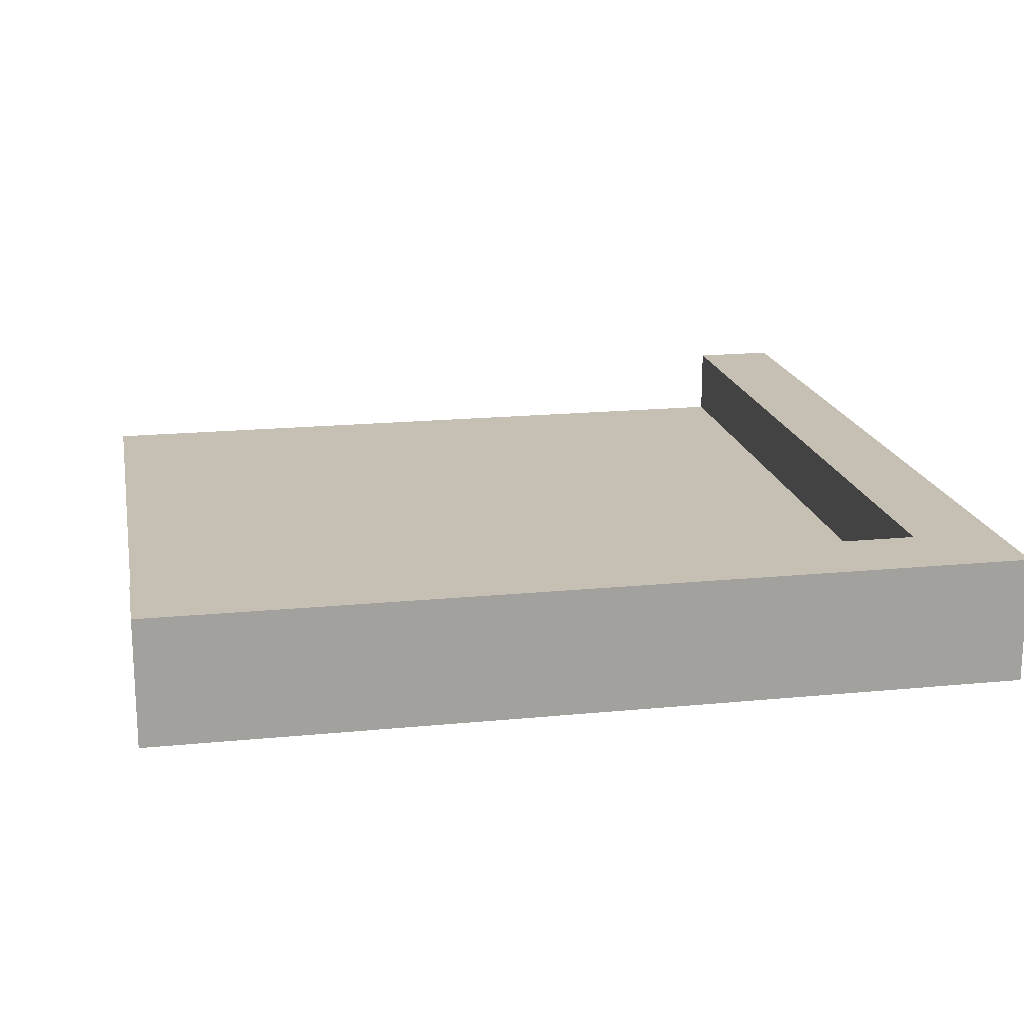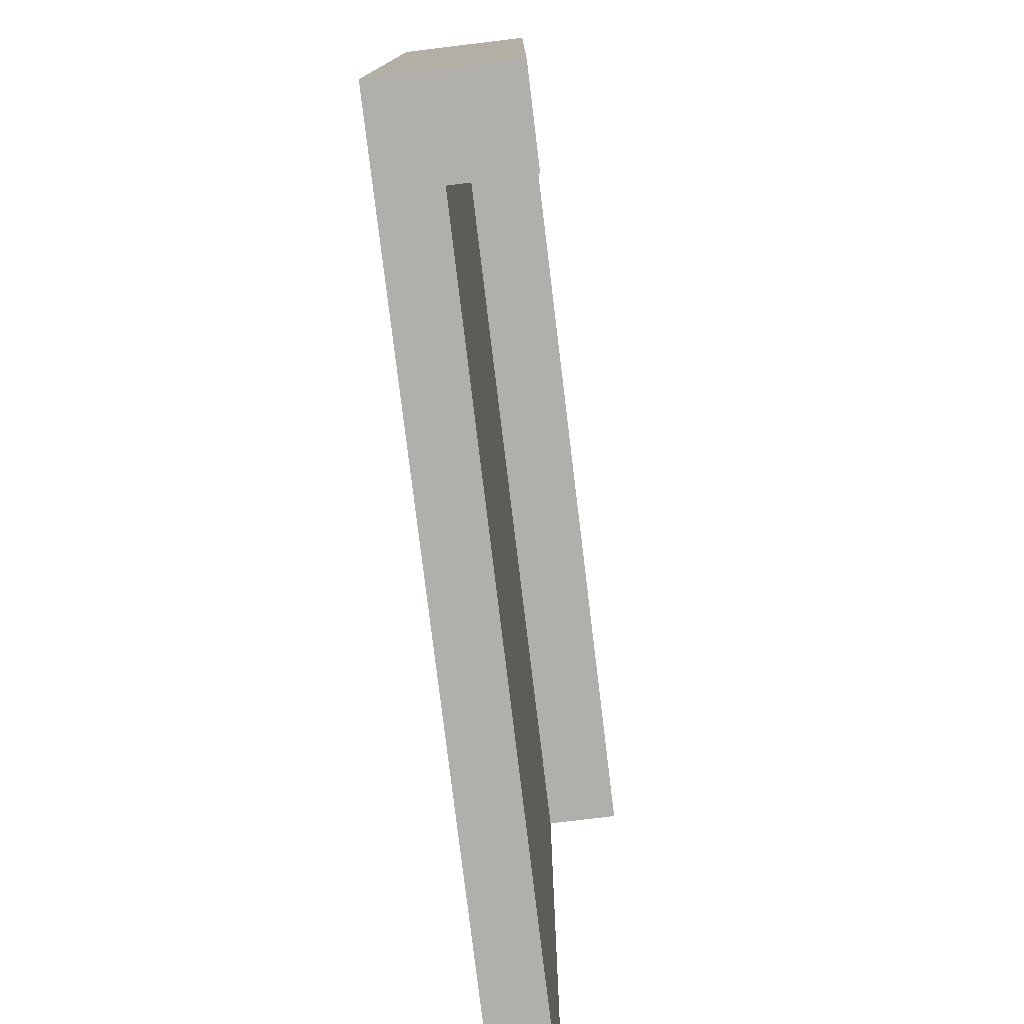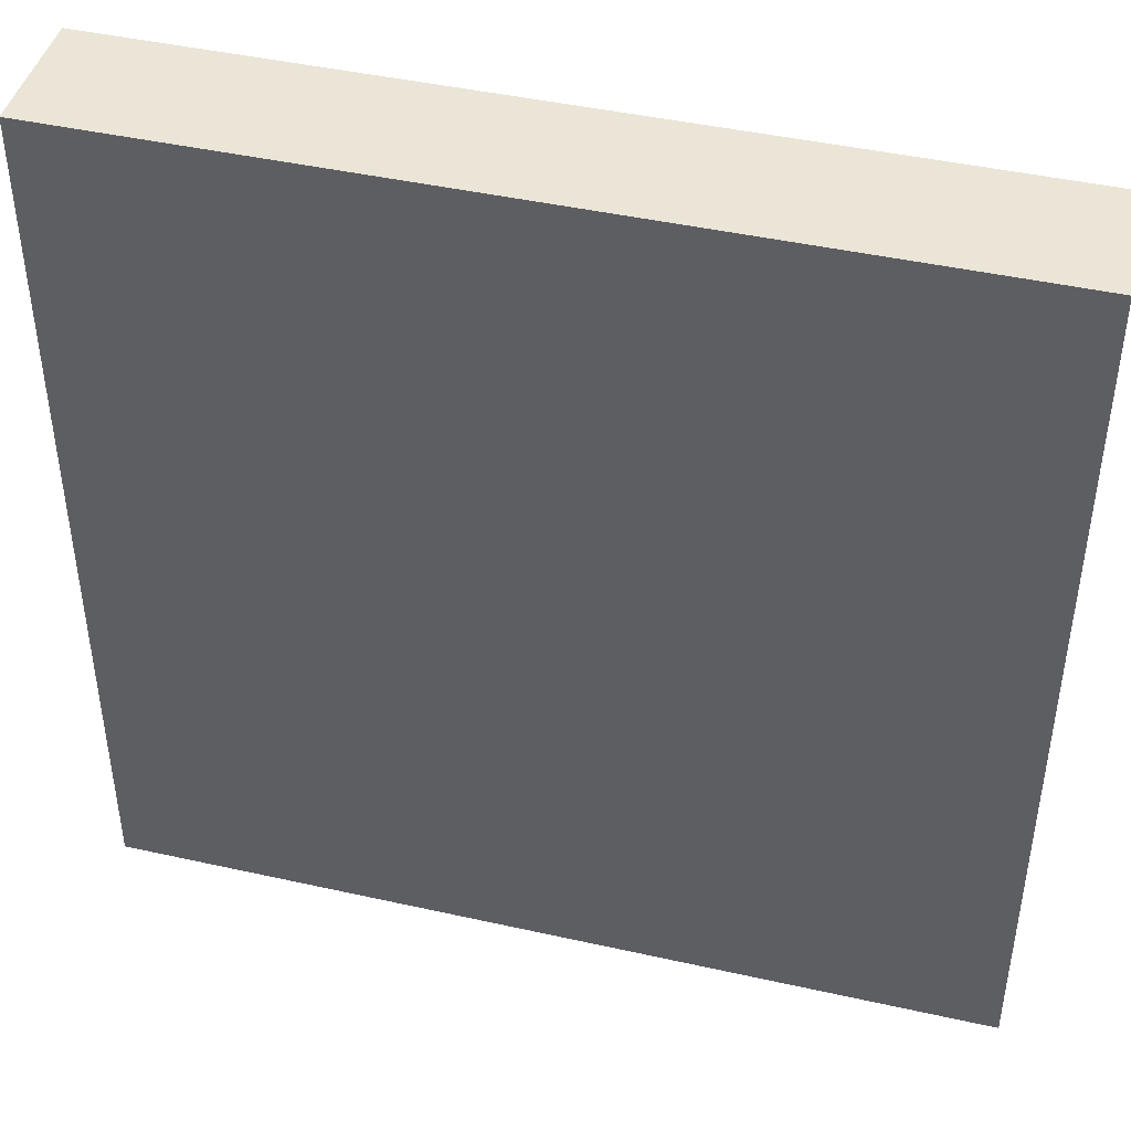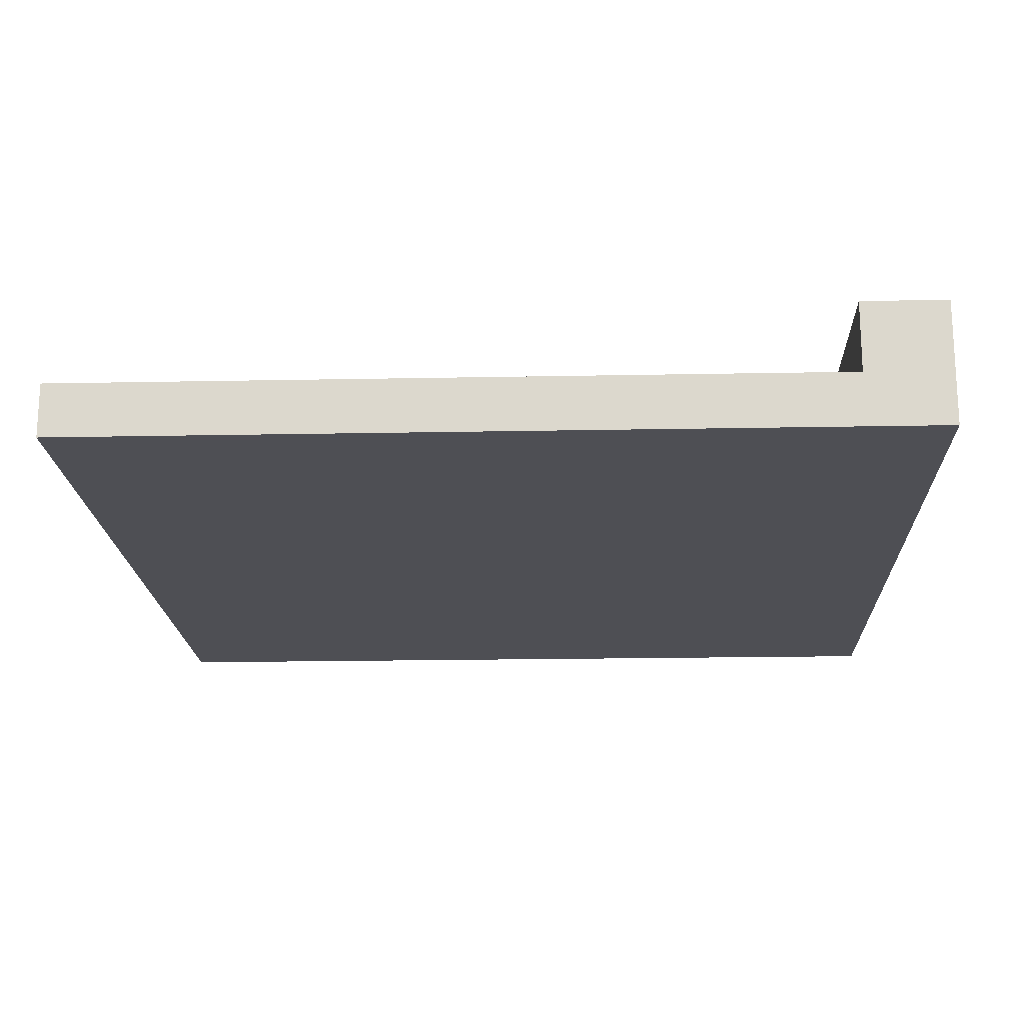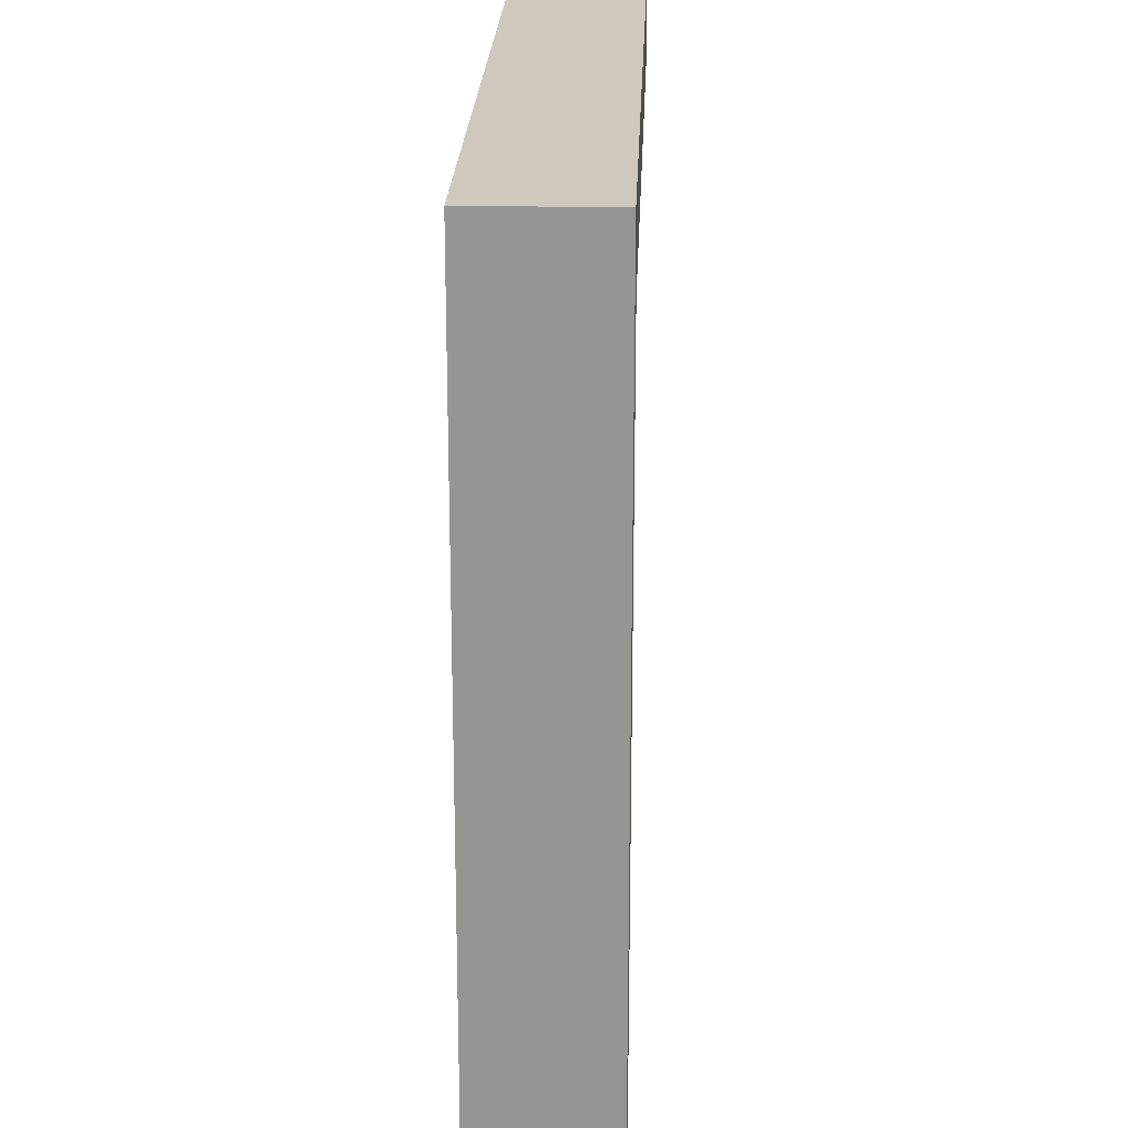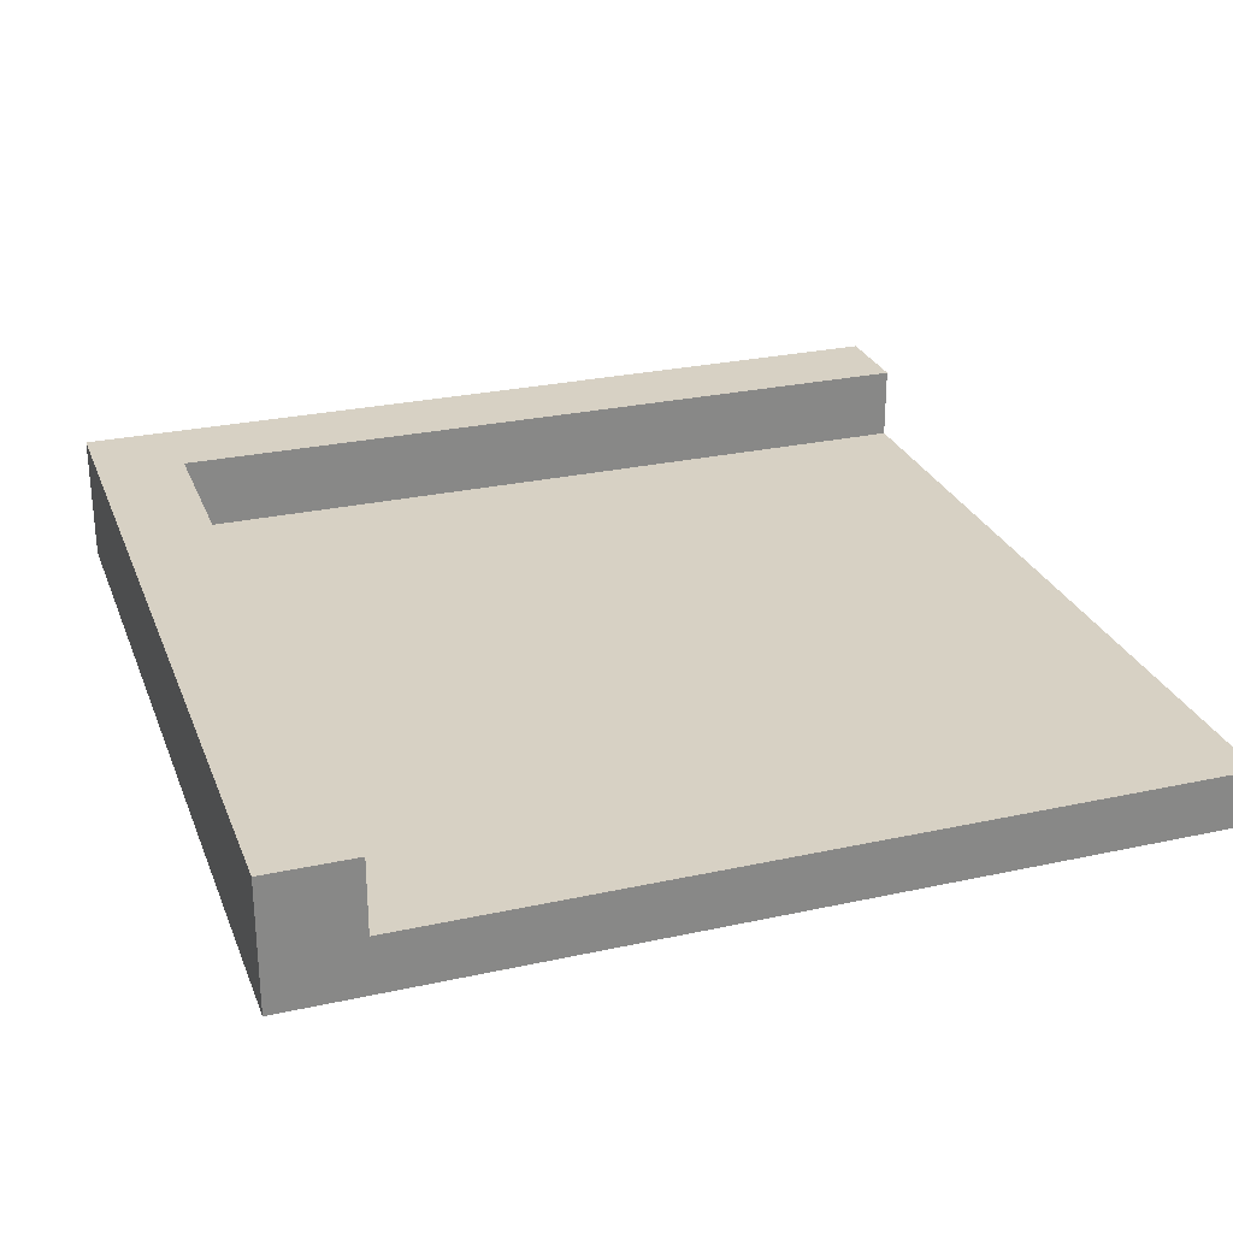
<metadata>
{"format":"obj","ext":"obj","renderer":"f3d","projection":"perspective","resolution":1024,"background":"white","views":[{"elev":18.1,"azim":-10.8,"up":"+Y"},{"elev":-78.2,"azim":96.9,"up":"+Z"},{"elev":44.1,"azim":14.7,"up":"+Z"},{"elev":-18.3,"azim":-87.8,"up":"+Y"},{"elev":22.3,"azim":92.1,"up":"+Z"},{"elev":27.1,"azim":161.3,"up":"+Y"}]}
</metadata>
<code>
g corner
v 0.5 0 -0.5
v 0.4 0 -0.5
v 0.5 0 0.5
v -0.5 0 0.5
v -0.5 0 -0.5
v -0.5 0 0.4
v 0.5 0.1467 -0.5
v 0.5 0.1467 0.5
v -0.5 0.06333 0.4
v -0.5 0.1467 0.4
v -0.5 0.1467 0.5
v 0.4 0.1467 -0.5
v 0.4 0.1467 0.4
v 0.4 0.06333 -0.5
v 0.4 0.06333 0.4
v -0.5 0.06333 -0.5
f 3 2 1
f 2 3 4
f 2 4 5
f 5 4 6
f 8 1 7
f 1 8 3
f 4 9 6
f 9 4 10
f 10 4 11
f 12 8 7
f 8 12 13
f 8 13 11
f 11 13 10
f 8 4 3
f 4 8 11
f 14 1 2
f 1 14 7
f 7 14 12
f 15 12 14
f 12 15 13
f 10 15 9
f 15 10 13
f 16 15 14
f 15 16 9
f 16 2 5
f 2 16 14
f 6 16 5
f 16 6 9

</code>
